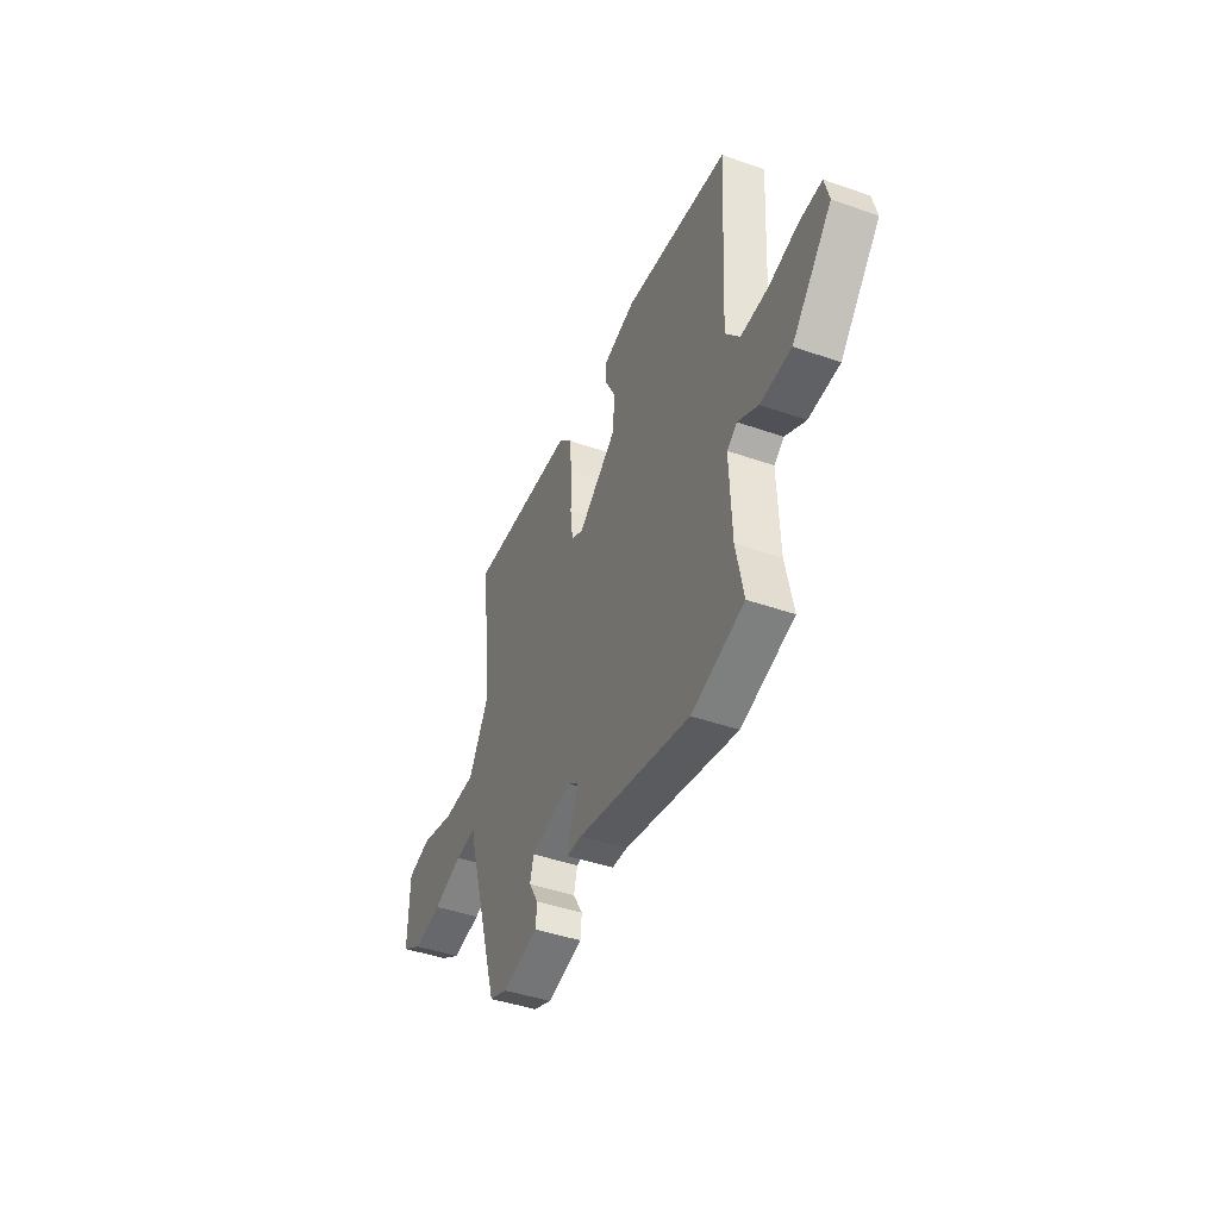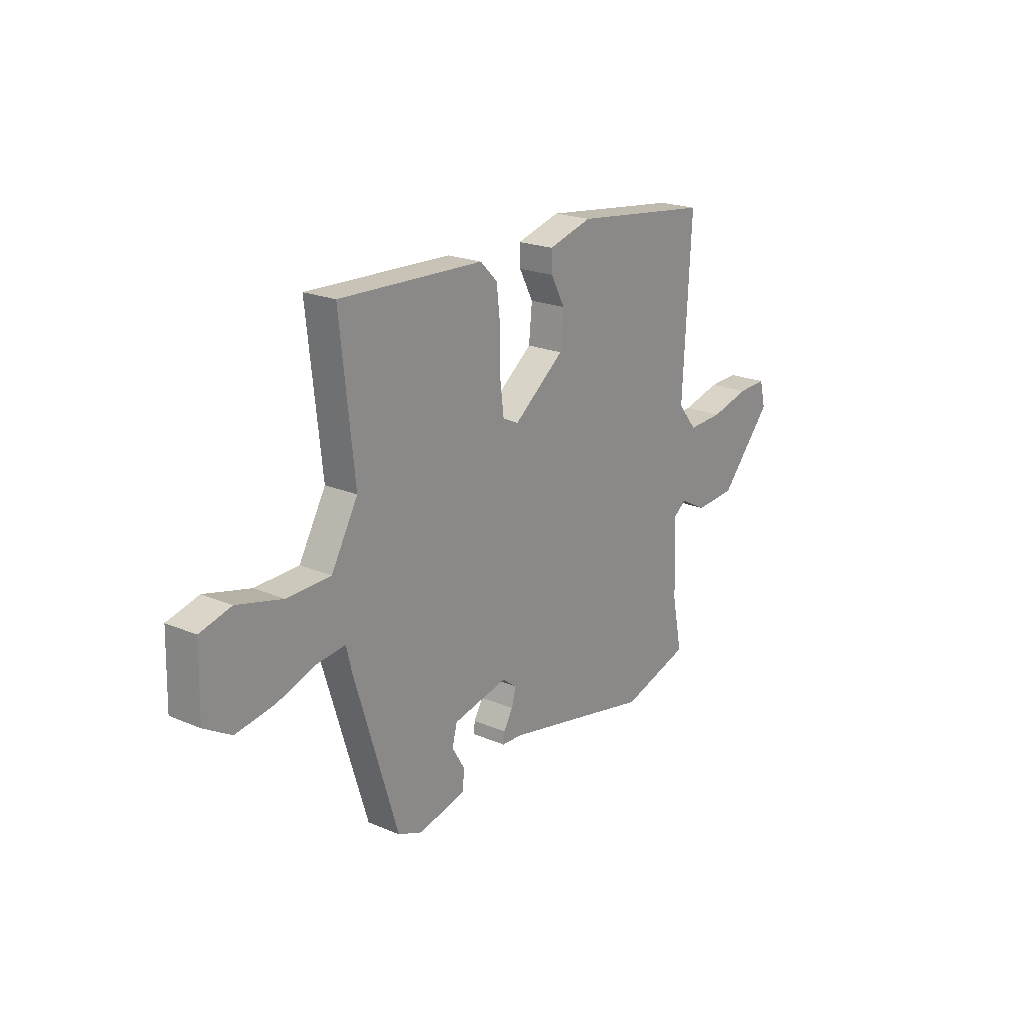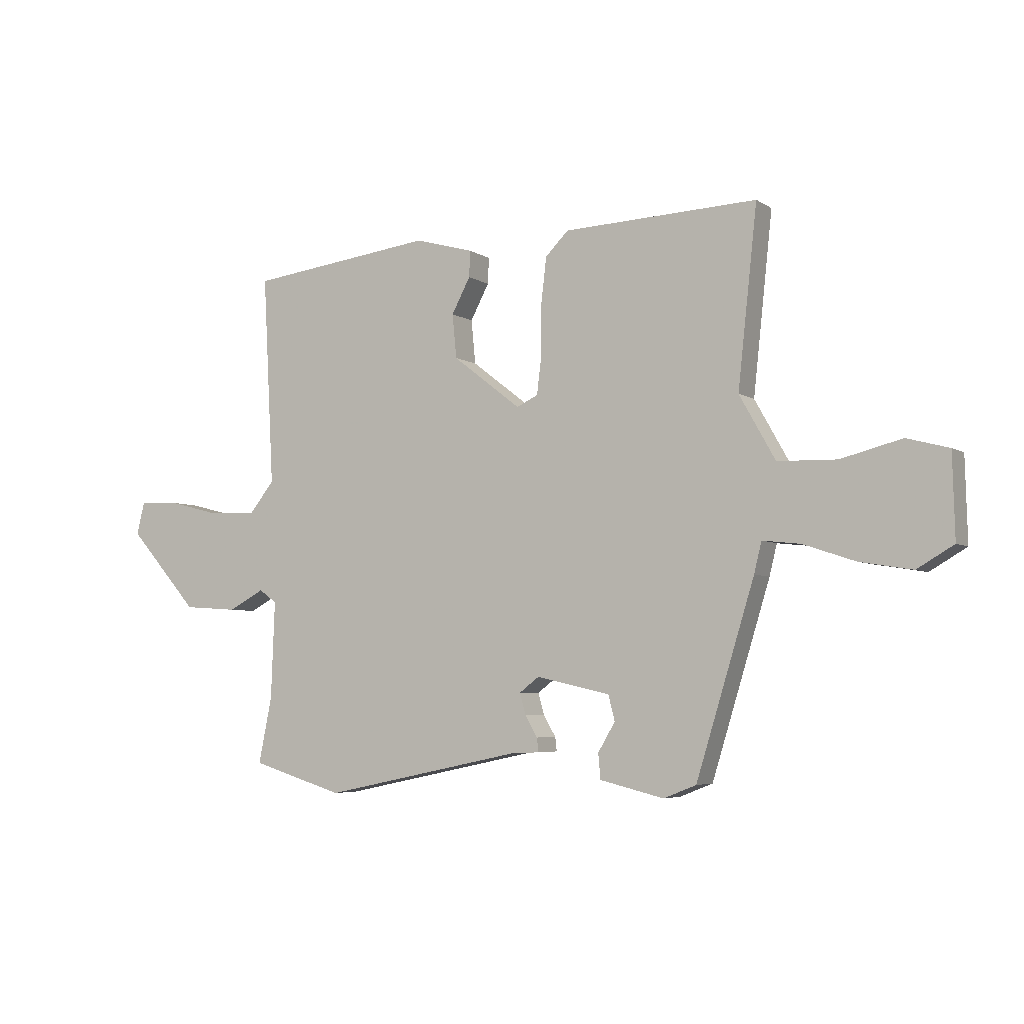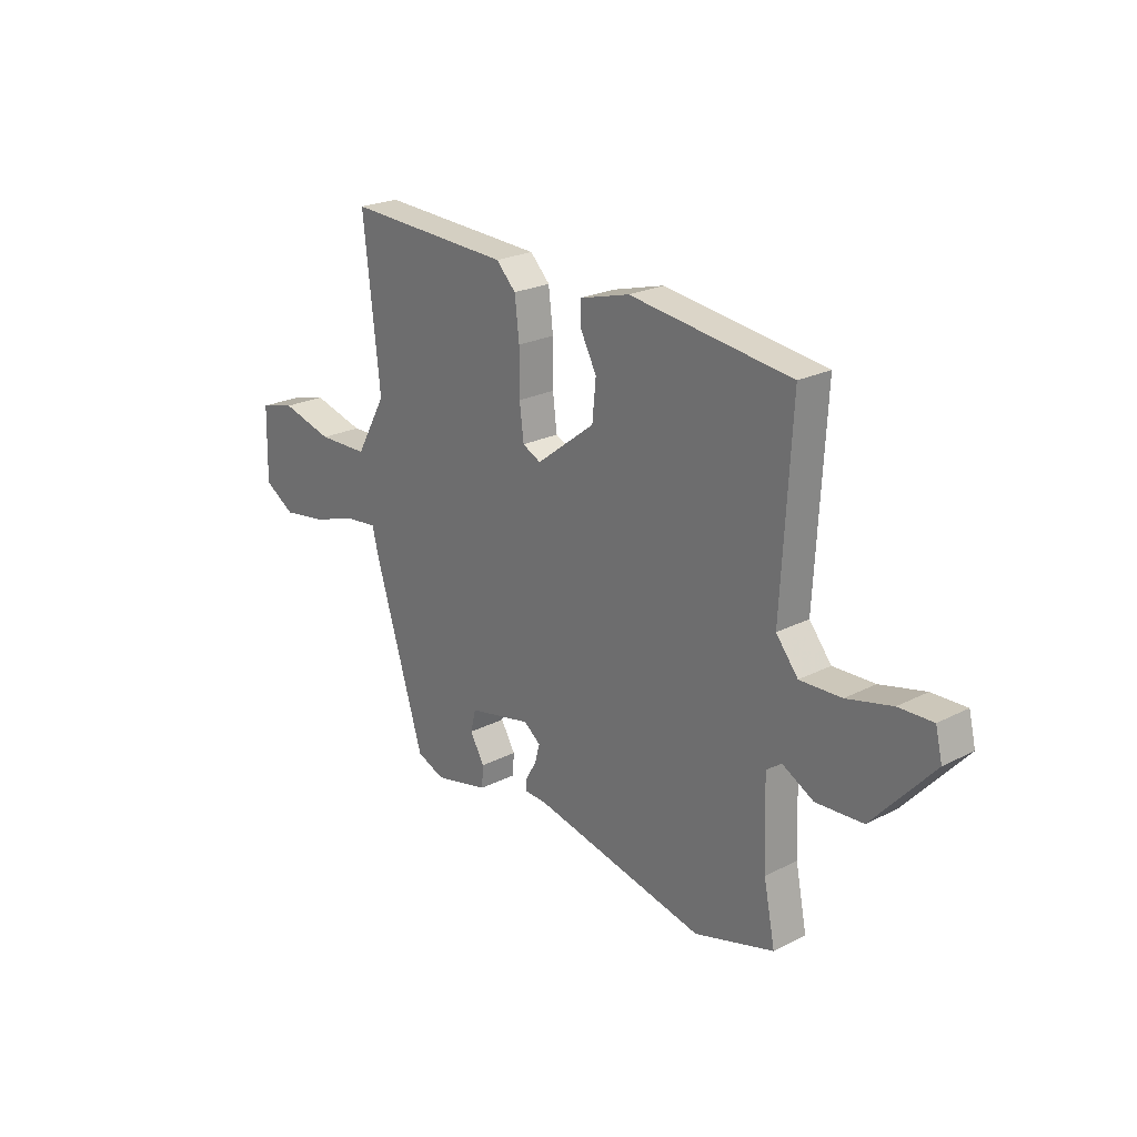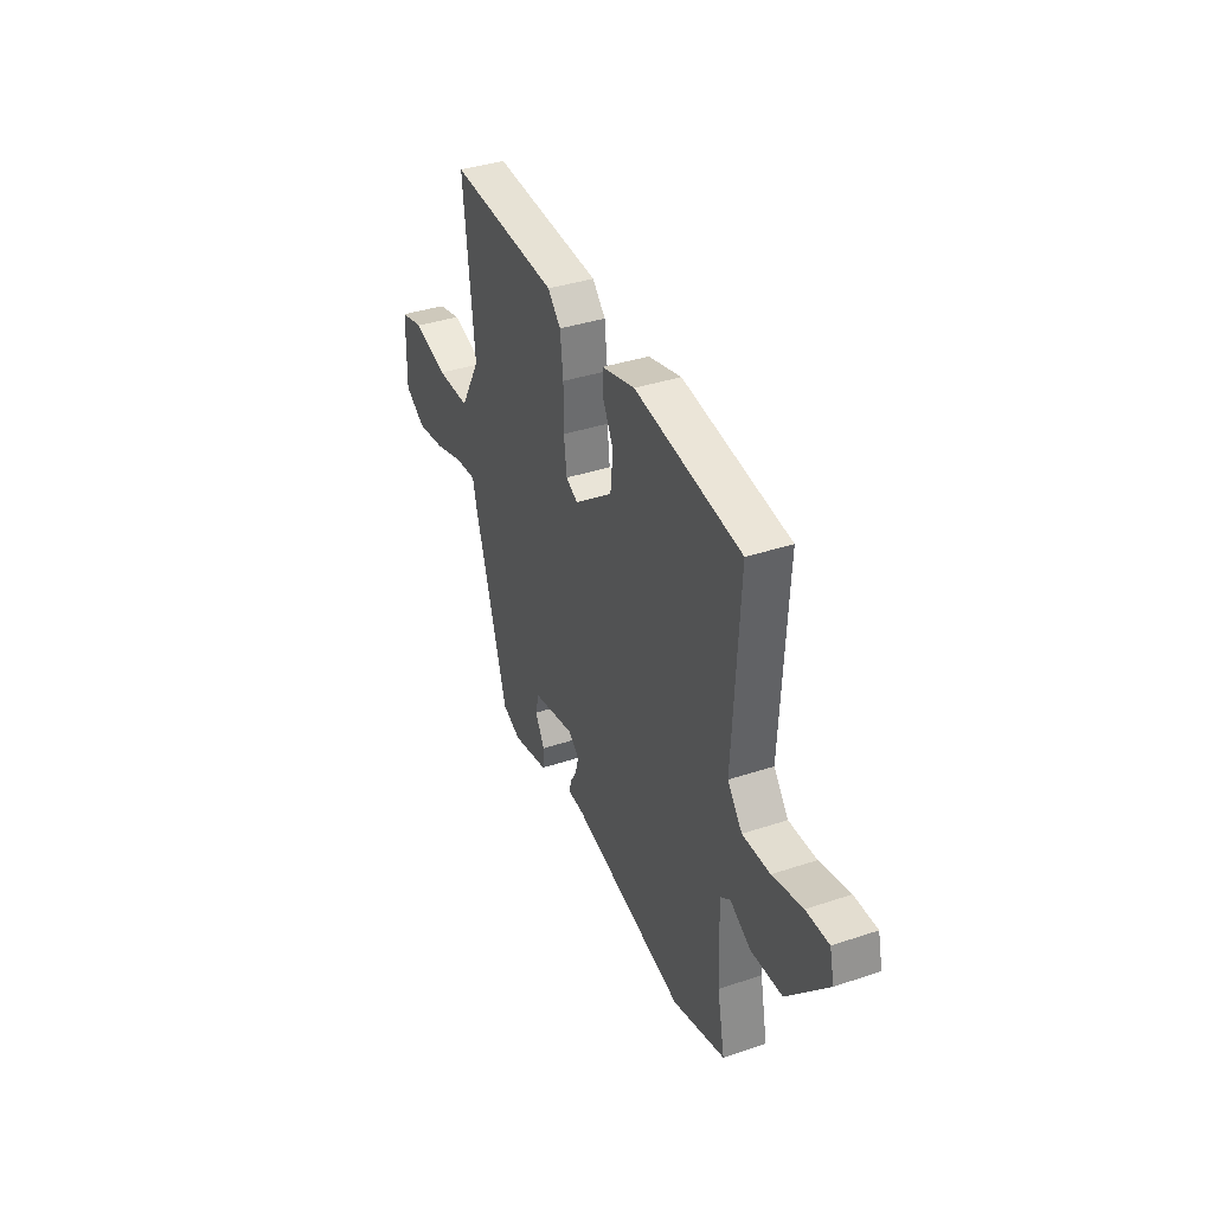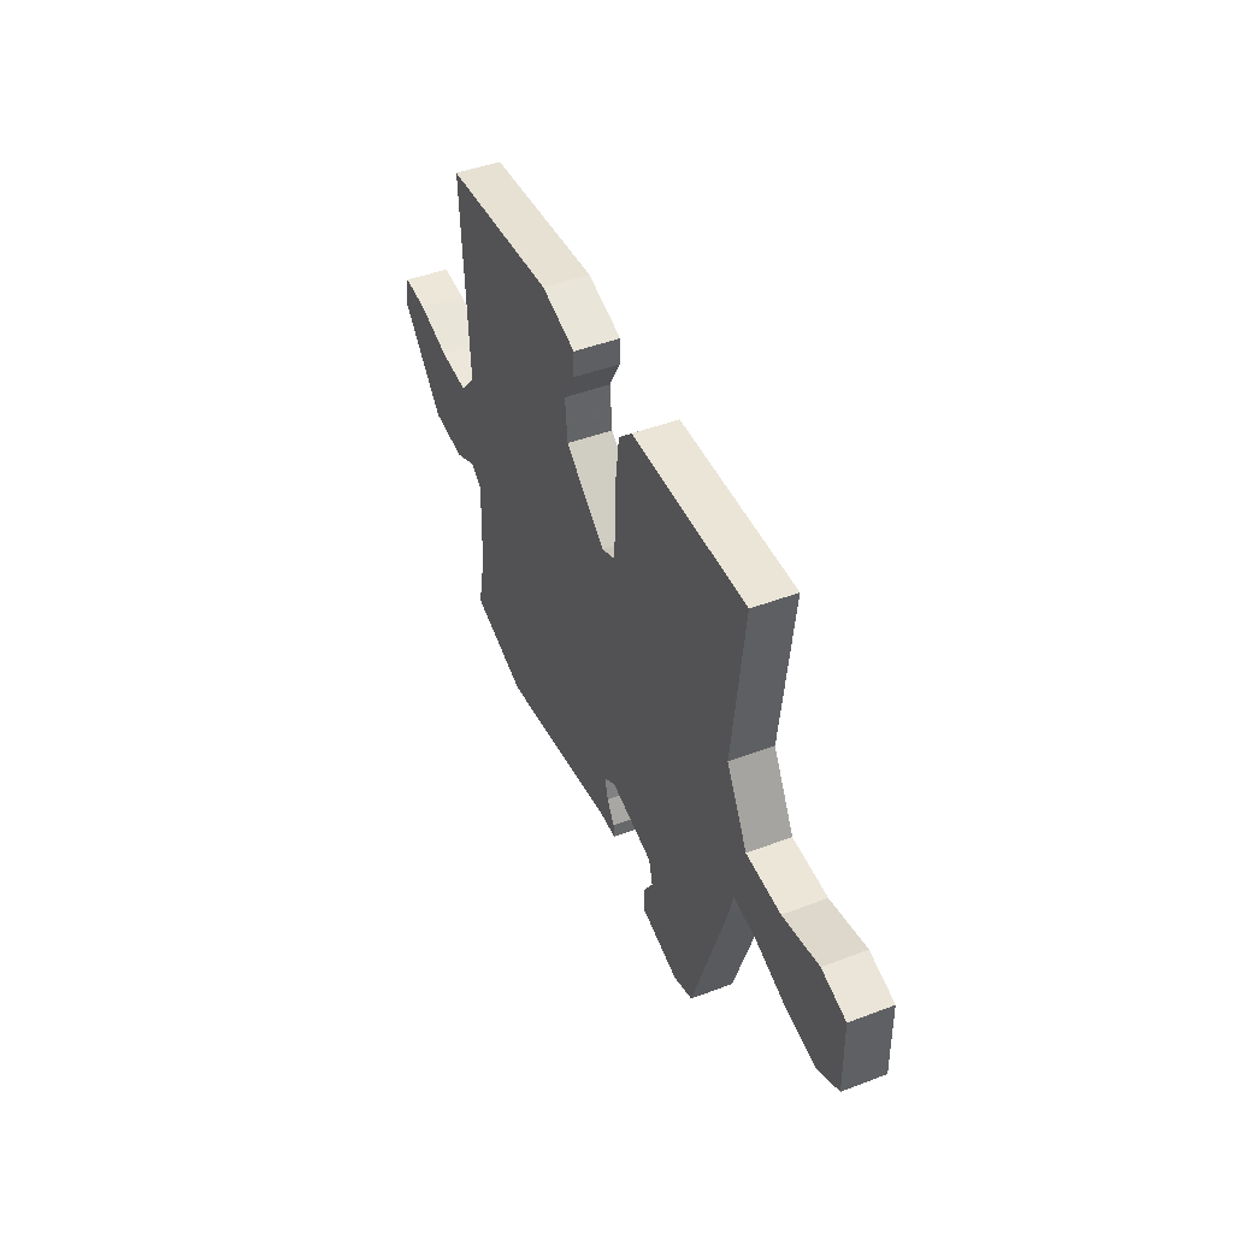
<metadata>
{"format":"obj","ext":"obj","renderer":"f3d","projection":"perspective","resolution":1024,"background":"white","views":[{"elev":-43.5,"azim":67.5,"up":"+Z"},{"elev":21.1,"azim":-52.9,"up":"+Z"},{"elev":-5.0,"azim":-151.2,"up":"+Z"},{"elev":23.6,"azim":49.5,"up":"+Z"},{"elev":38.0,"azim":67.1,"up":"+Z"},{"elev":46.7,"azim":-113.2,"up":"+Z"}]}
</metadata>
<code>
v 0.518 0.07 -0.494
v 0.344 0.07 -0.547
v -0.033 0.07 -0.468
v -0.084 0.07 -0.466
v -0.081 0.07 -0.44
v -0.058 0.07 -0.401
v -0.047 0.07 -0.361
v -0.084 0.07 -0.333
v -0.222 0.07 -0.364
v -0.234 0.07 -0.411
v -0.202 0.07 -0.465
v -0.206 0.07 -0.512
v -0.326 0.07 -0.541
v -0.387 0.07 -0.517
v -0.496 0.07 -0.163
v -0.51 0.07 -0.106
v -0.581 0.07 -0.114
v -0.679 0.07 -0.147
v -0.776 0.07 -0.163
v -0.844 0.07 -0.123
v -0.84 0.07 0.032
v -0.762 0.07 0.053
v -0.648 0.07 0.024
v -0.538 0.07 0.027
v -0.471 0.07 0.146
v -0.507 0.07 0.478
v -0.144 0.07 0.464
v -0.101 0.07 0.421
v -0.091 0.07 0.337
v -0.091 0.07 0.244
v -0.082 0.07 0.171
v -0.042 0.07 0.152
v 0.086 0.07 0.251
v 0.094 0.07 0.333
v 0.059 0.07 0.399
v 0.057 0.07 0.448
v 0.167 0.07 0.479
v 0.517 0.07 0.436
v 0.496 0.07 0.043
v 0.544 0.07 -0.016
v 0.634 0.07 -0.012
v 0.732 0.07 0.013
v 0.806 0.07 0.016
v 0.821 0.07 -0.045
v 0.689 0.07 -0.194
v 0.587 0.07 -0.201
v 0.519 0.07 -0.165
v 0.486 0.07 -0.189
v 0.493 0.07 -0.371
v 0.518 0 -0.494
v 0.344 0 -0.547
v -0.033 0 -0.468
v -0.084 0 -0.466
v -0.081 0 -0.44
v -0.058 0 -0.401
v -0.047 0 -0.361
v -0.084 0 -0.333
v -0.222 0 -0.364
v -0.234 0 -0.411
v -0.202 0 -0.465
v -0.206 0 -0.512
v -0.326 0 -0.541
v -0.387 0 -0.517
v -0.496 0 -0.163
v -0.51 0 -0.106
v -0.581 0 -0.114
v -0.679 0 -0.147
v -0.776 0 -0.163
v -0.844 0 -0.123
v -0.84 0 0.032
v -0.762 0 0.053
v -0.648 0 0.024
v -0.538 0 0.027
v -0.471 0 0.146
v -0.507 0 0.478
v -0.144 0 0.464
v -0.101 0 0.421
v -0.091 0 0.337
v -0.091 0 0.244
v -0.082 0 0.171
v -0.042 0 0.152
v 0.086 0 0.251
v 0.094 0 0.333
v 0.059 0 0.399
v 0.057 0 0.448
v 0.167 0 0.479
v 0.517 0 0.436
v 0.496 0 0.043
v 0.544 0 -0.016
v 0.634 0 -0.012
v 0.732 0 0.013
v 0.806 0 0.016
v 0.821 0 -0.045
v 0.689 0 -0.194
v 0.587 0 -0.201
v 0.519 0 -0.165
v 0.486 0 -0.189
v 0.493 0 -0.371
f 44 45 46 47
f 42 43 44 47
f 41 42 47 48
f 40 41 48
f 39 40 48
f 36 37 38 39
f 34 35 36 39
f 33 34 39 48
f 32 33 48 49
f 27 28 29 30
f 25 26 27 30
f 24 25 30 31
f 20 21 22 23
f 20 23 24
f 17 18 19 20
f 16 17 20 24
f 10 11 12 13
f 9 10 13 14
f 3 4 5 6
f 3 6 7
f 2 3 7
f 1 2 7 8
f 32 49 1 8
f 31 32 8 9
f 15 16 24 31
f 9 14 15 31
f 96 95 94 93
f 96 93 92 91
f 97 96 91 90
f 97 90 89
f 97 89 88
f 88 87 86 85
f 88 85 84 83
f 97 88 83 82
f 98 97 82 81
f 79 78 77 76
f 79 76 75 74
f 80 79 74 73
f 72 71 70 69
f 73 72 69
f 69 68 67 66
f 73 69 66 65
f 62 61 60 59
f 63 62 59 58
f 55 54 53 52
f 56 55 52
f 56 52 51
f 57 56 51 50
f 57 50 98 81
f 58 57 81 80
f 80 73 65 64
f 80 64 63 58
f 1 50 51 2
f 2 51 52 3
f 3 52 53 4
f 4 53 54 5
f 5 54 55 6
f 6 55 56 7
f 7 56 57 8
f 8 57 58 9
f 9 58 59 10
f 10 59 60 11
f 11 60 61 12
f 12 61 62 13
f 13 62 63 14
f 14 63 64 15
f 15 64 65 16
f 16 65 66 17
f 17 66 67 18
f 18 67 68 19
f 19 68 69 20
f 20 69 70 21
f 21 70 71 22
f 22 71 72 23
f 23 72 73 24
f 24 73 74 25
f 25 74 75 26
f 26 75 76 27
f 27 76 77 28
f 28 77 78 29
f 29 78 79 30
f 30 79 80 31
f 31 80 81 32
f 32 81 82 33
f 33 82 83 34
f 34 83 84 35
f 35 84 85 36
f 36 85 86 37
f 37 86 87 38
f 38 87 88 39
f 39 88 89 40
f 40 89 90 41
f 41 90 91 42
f 42 91 92 43
f 43 92 93 44
f 44 93 94 45
f 45 94 95 46
f 46 95 96 47
f 47 96 97 48
f 48 97 98 49
f 49 98 50 1

</code>
